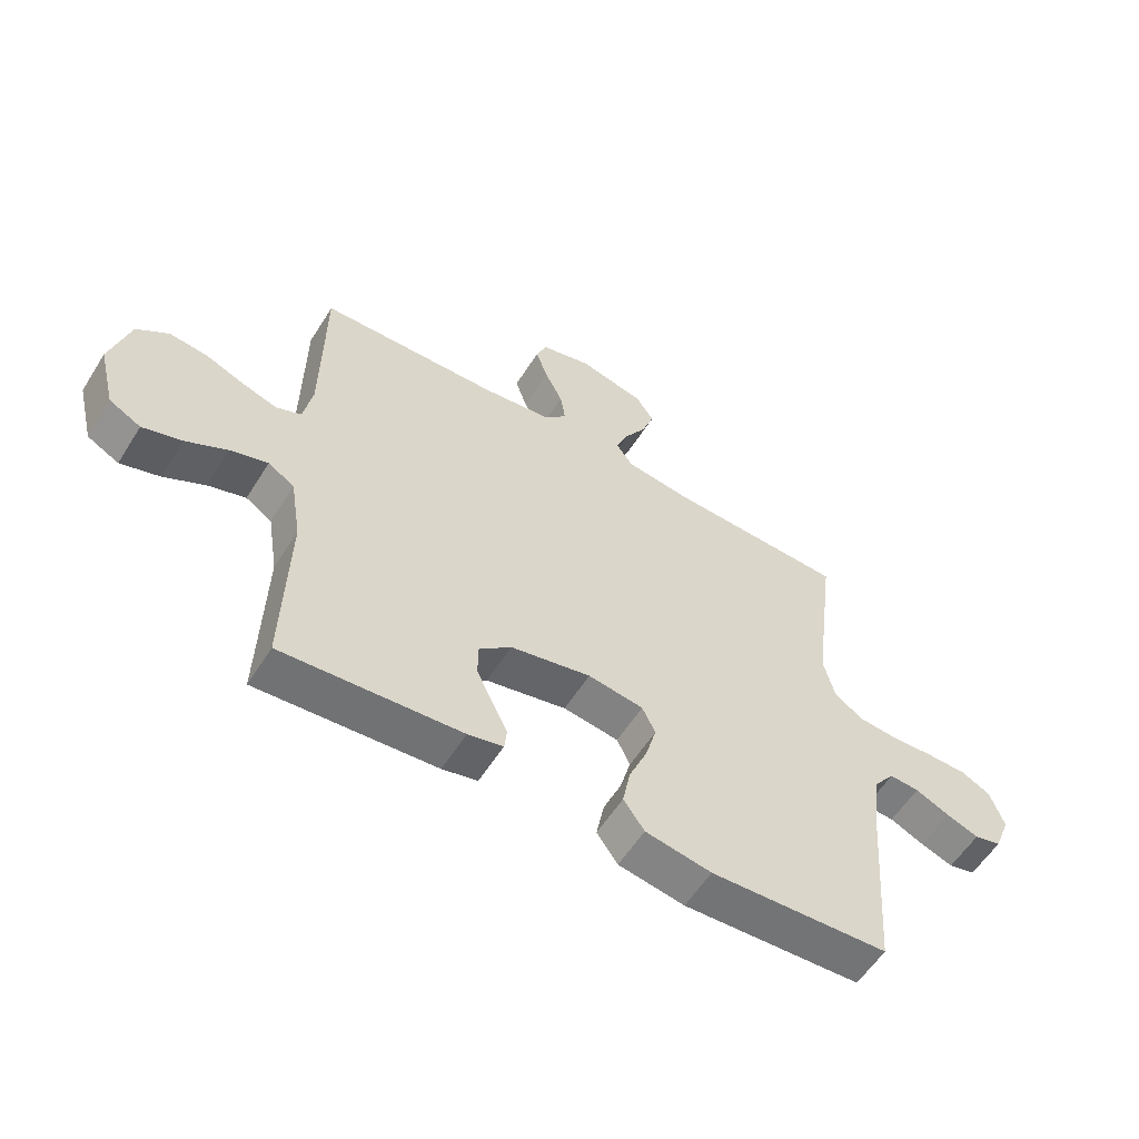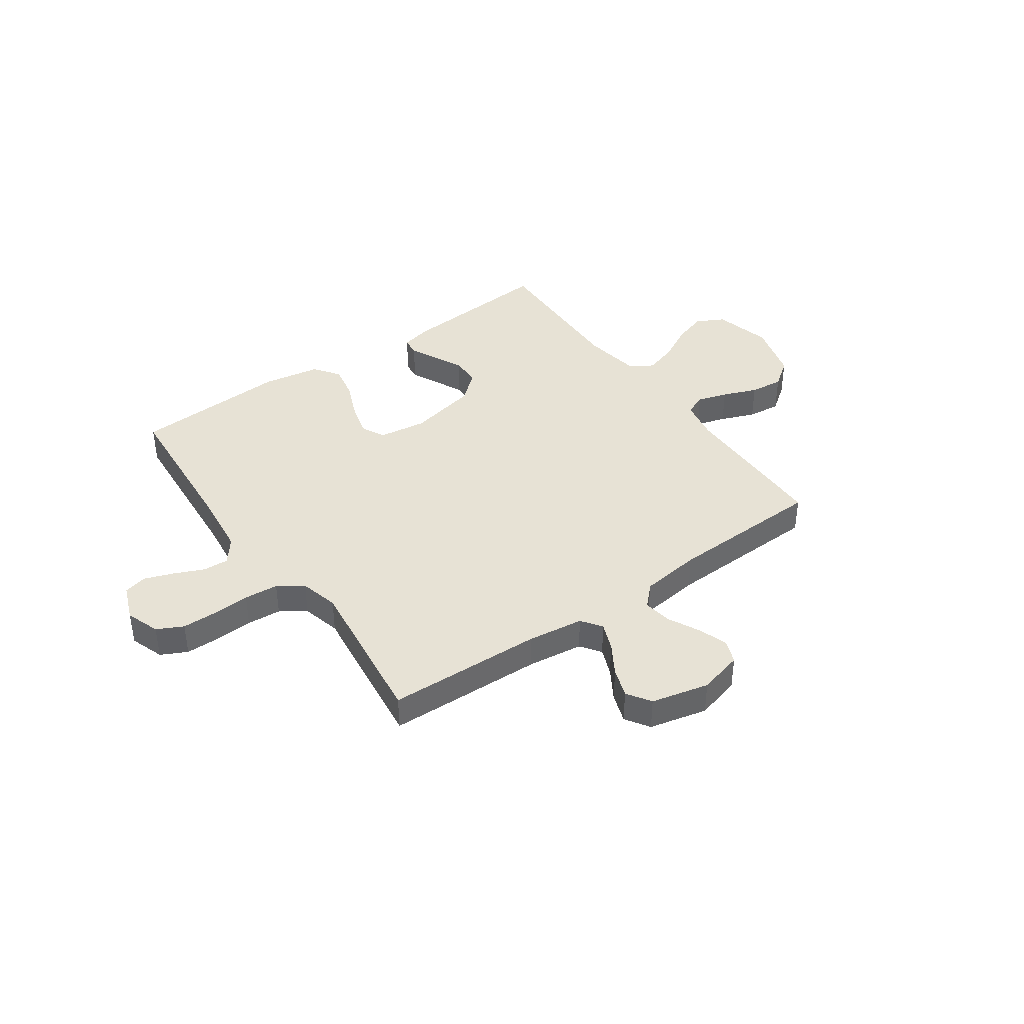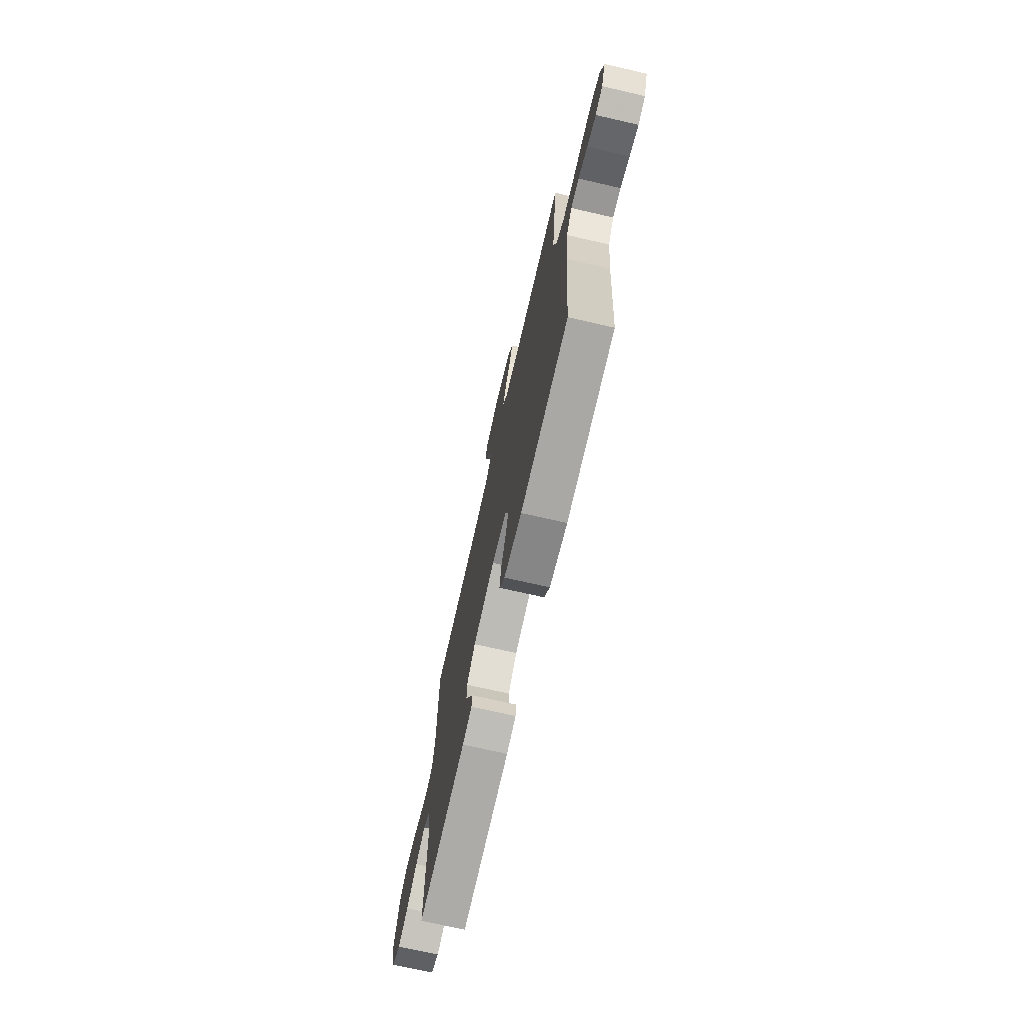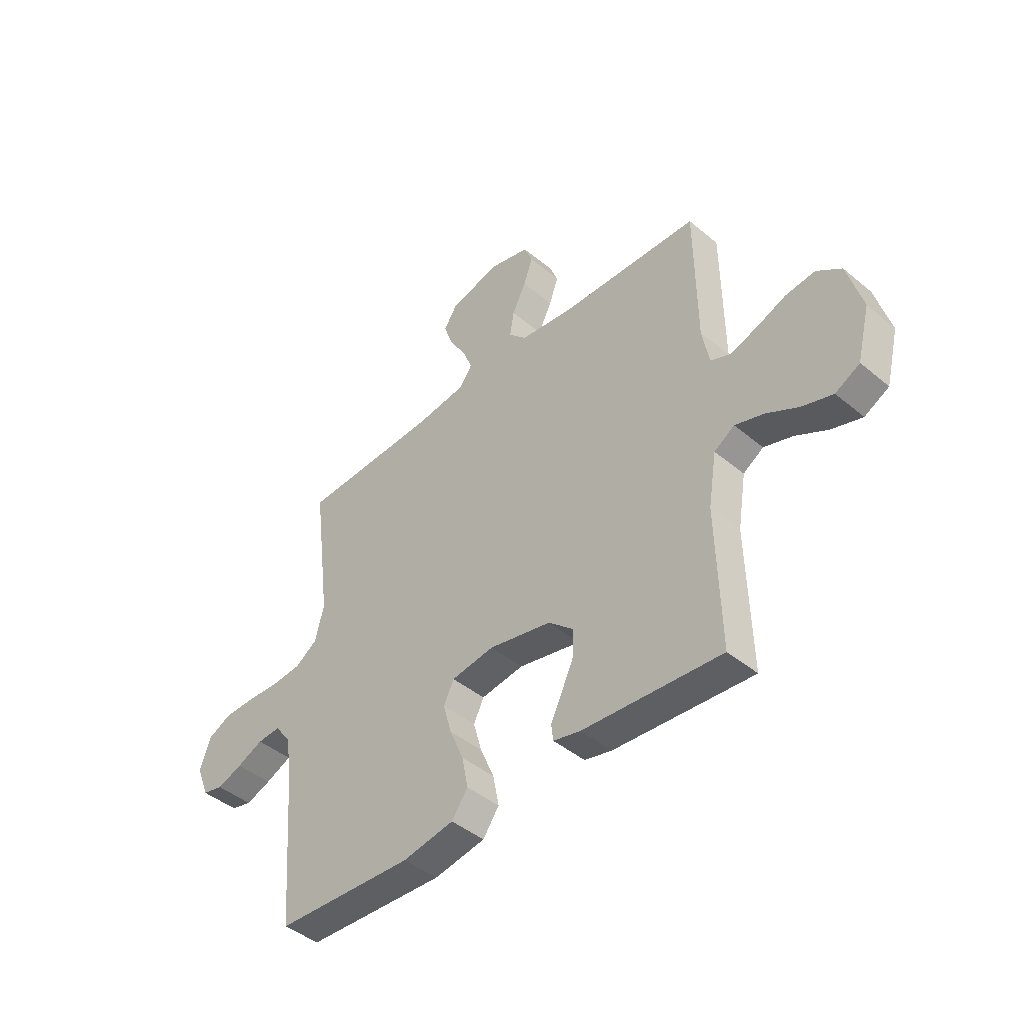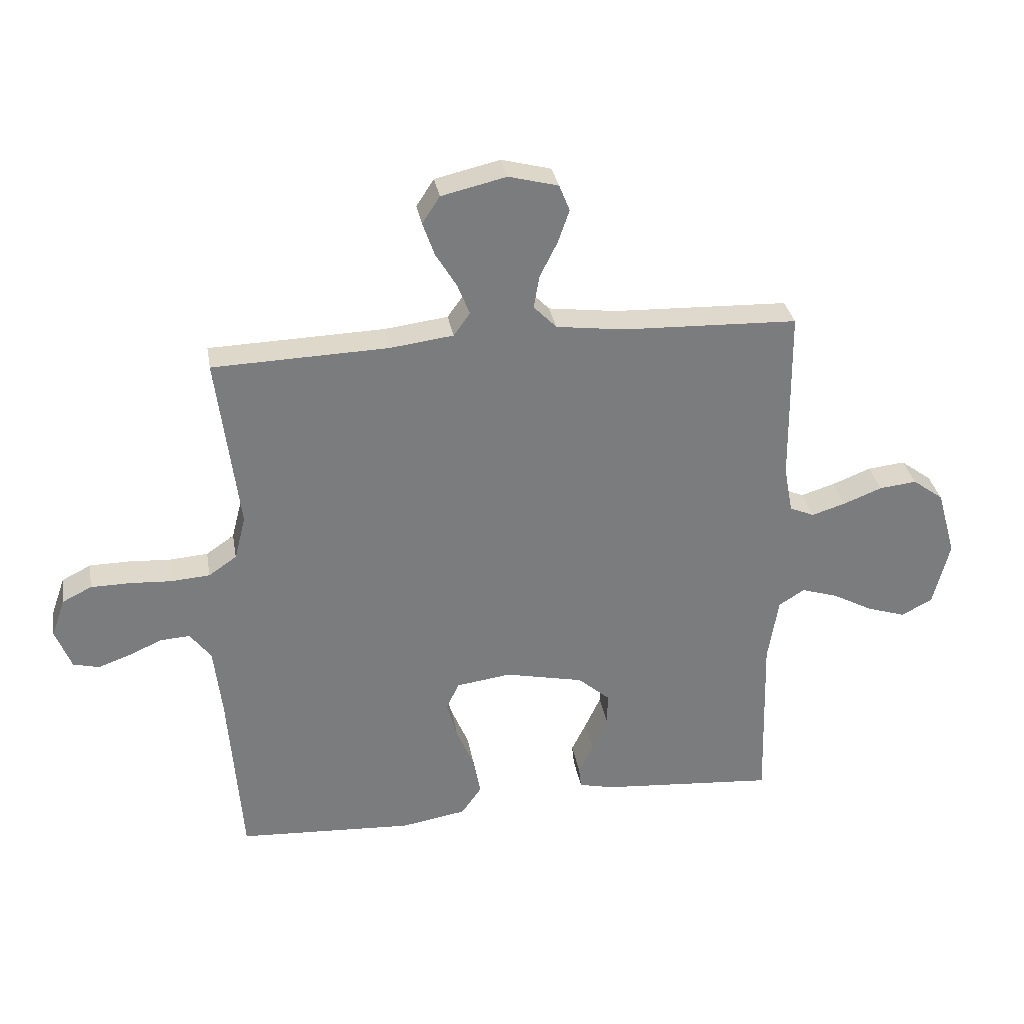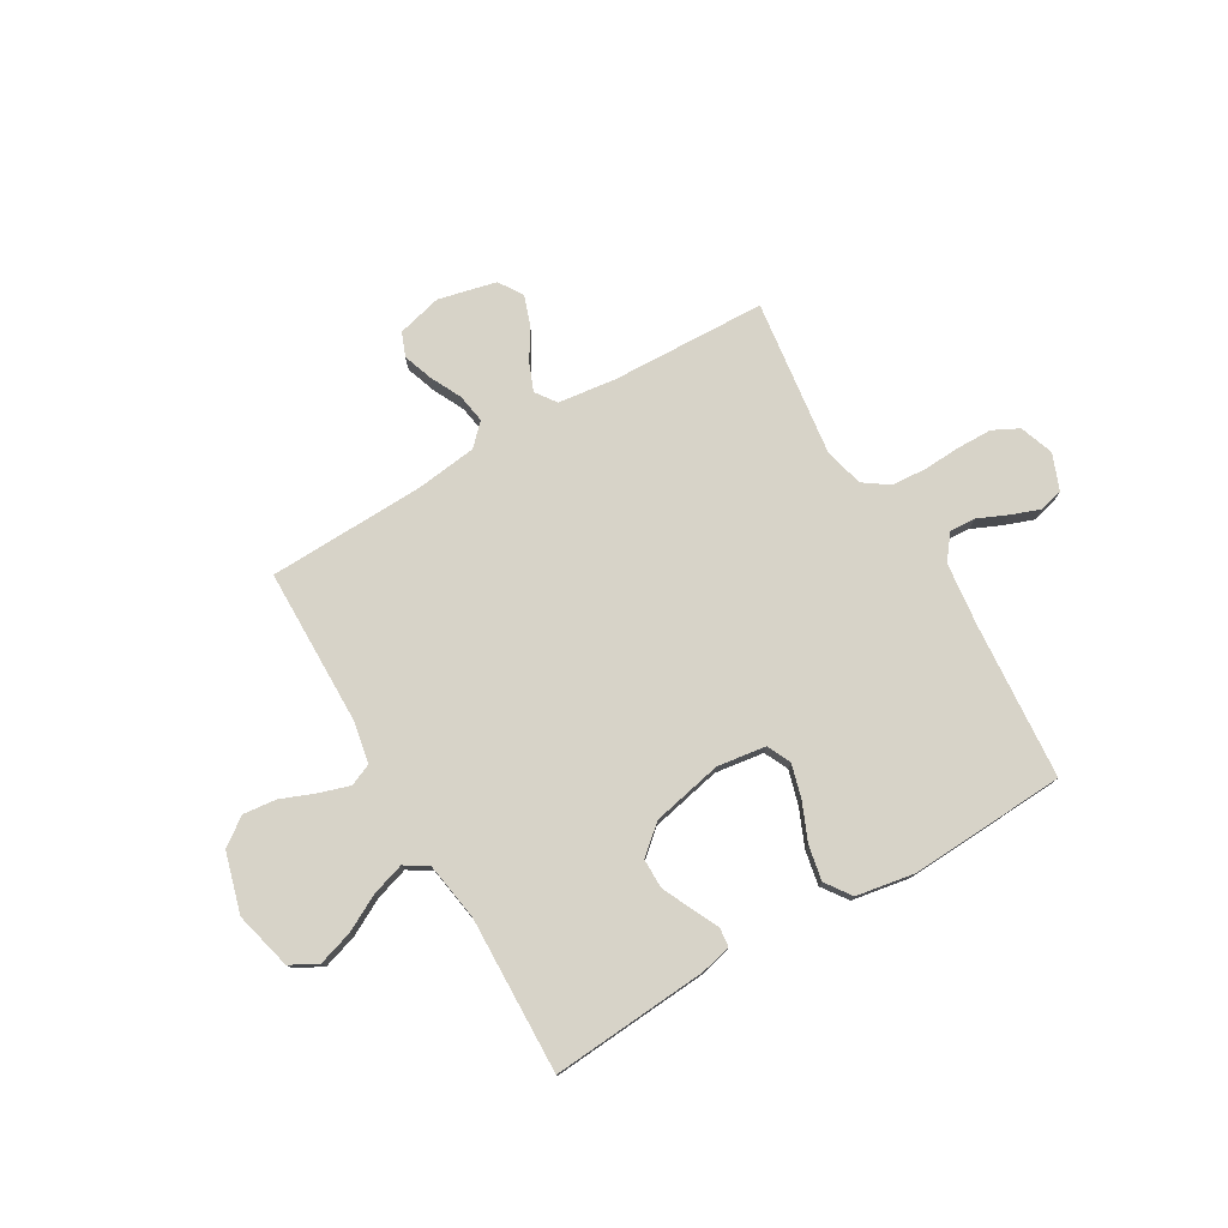
<metadata>
{"format":"obj","ext":"obj","renderer":"f3d","projection":"perspective","resolution":1024,"background":"white","views":[{"elev":-57.5,"azim":148.1,"up":"+Z"},{"elev":40.4,"azim":-35.2,"up":"+Y"},{"elev":-71.8,"azim":-102.9,"up":"+Z"},{"elev":-43.9,"azim":45.7,"up":"+Z"},{"elev":31.8,"azim":-9.7,"up":"+Z"},{"elev":77.0,"azim":149.8,"up":"+Y"}]}
</metadata>
<code>
v -0.5 0.07 -0.5
v -0.523 0.07 -0.2
v -0.537 0.07 -0.079
v -0.573 0.07 -0.032
v -0.623 0.07 -0.035
v -0.68 0.07 -0.06
v -0.735 0.07 -0.08
v -0.78 0.07 -0.069
v -0.807 0.07 0
v -0.784 0.07 0.065
v -0.734 0.07 0.09
v -0.667 0.07 0.091
v -0.595 0.07 0.087
v -0.529 0.07 0.092
v -0.481 0.07 0.125
v -0.462 0.07 0.2
v -0.5 0.07 0.5
v -0.2 0.07 0.51
v -0.092 0.07 0.524
v -0.064 0.07 0.563
v -0.085 0.07 0.616
v -0.121 0.07 0.675
v -0.141 0.07 0.732
v -0.111 0.07 0.778
v 0 0.07 0.804
v 0.085 0.07 0.782
v 0.103 0.07 0.737
v 0.083 0.07 0.68
v 0.053 0.07 0.62
v 0.044 0.07 0.565
v 0.083 0.07 0.525
v 0.2 0.07 0.51
v 0.5 0.07 0.5
v 0.503 0.07 0.2
v 0.518 0.07 0.12
v 0.56 0.07 0.102
v 0.618 0.07 0.12
v 0.684 0.07 0.146
v 0.748 0.07 0.153
v 0.801 0.07 0.114
v 0.833 0.07 0
v 0.805 0.07 -0.111
v 0.752 0.07 -0.139
v 0.686 0.07 -0.118
v 0.617 0.07 -0.081
v 0.554 0.07 -0.061
v 0.51 0.07 -0.089
v 0.492 0.07 -0.2
v 0.5 0.07 -0.5
v 0.2 0.07 -0.477
v 0.141 0.07 -0.463
v 0.137 0.07 -0.427
v 0.162 0.07 -0.376
v 0.189 0.07 -0.318
v 0.189 0.07 -0.262
v 0.135 0.07 -0.215
v 0 0.07 -0.186
v -0.093 0.07 -0.199
v -0.115 0.07 -0.245
v -0.097 0.07 -0.31
v -0.067 0.07 -0.381
v -0.054 0.07 -0.448
v -0.089 0.07 -0.497
v -0.2 0.07 -0.516
v -0.5 0 -0.5
v -0.523 0 -0.2
v -0.537 0 -0.079
v -0.573 0 -0.032
v -0.623 0 -0.035
v -0.68 0 -0.06
v -0.735 0 -0.08
v -0.78 0 -0.069
v -0.807 0 0
v -0.784 0 0.065
v -0.734 0 0.09
v -0.667 0 0.091
v -0.595 0 0.087
v -0.529 0 0.092
v -0.481 0 0.125
v -0.462 0 0.2
v -0.5 0 0.5
v -0.2 0 0.51
v -0.092 0 0.524
v -0.064 0 0.563
v -0.085 0 0.616
v -0.121 0 0.675
v -0.141 0 0.732
v -0.111 0 0.778
v 0 0 0.804
v 0.085 0 0.782
v 0.103 0 0.737
v 0.083 0 0.68
v 0.053 0 0.62
v 0.044 0 0.565
v 0.083 0 0.525
v 0.2 0 0.51
v 0.5 0 0.5
v 0.503 0 0.2
v 0.518 0 0.12
v 0.56 0 0.102
v 0.618 0 0.12
v 0.684 0 0.146
v 0.748 0 0.153
v 0.801 0 0.114
v 0.833 0 0
v 0.805 0 -0.111
v 0.752 0 -0.139
v 0.686 0 -0.118
v 0.617 0 -0.081
v 0.554 0 -0.061
v 0.51 0 -0.089
v 0.492 0 -0.2
v 0.5 0 -0.5
v 0.2 0 -0.477
v 0.141 0 -0.463
v 0.137 0 -0.427
v 0.162 0 -0.376
v 0.189 0 -0.318
v 0.189 0 -0.262
v 0.135 0 -0.215
v 0 0 -0.186
v -0.093 0 -0.199
v -0.115 0 -0.245
v -0.097 0 -0.31
v -0.067 0 -0.381
v -0.054 0 -0.448
v -0.089 0 -0.497
v -0.2 0 -0.516
f 63 64 1 2
f 60 61 62 63
f 59 60 63 2
f 58 59 2 3
f 57 58 3 4
f 56 57 4
f 50 51 52 53
f 48 49 50 53
f 47 48 53 54
f 42 43 44 45
f 42 45 46
f 41 42 46
f 40 41 46
f 37 38 39 40
f 36 37 40 46
f 35 36 46 47
f 32 33 34
f 31 32 34 35
f 26 27 28 29
f 24 25 26 29
f 24 29 30
f 21 22 23 24
f 20 21 24 30
f 19 20 30 31
f 16 17 18
f 15 16 18 19
f 10 11 12 13
f 10 13 14
f 9 10 14
f 8 9 14
f 5 6 7 8
f 5 8 14
f 4 5 14 15
f 35 47 54 55
f 35 55 56
f 19 31 35 56
f 4 15 19 56
f 66 65 128 127
f 127 126 125 124
f 66 127 124 123
f 67 66 123 122
f 68 67 122 121
f 68 121 120
f 117 116 115 114
f 117 114 113 112
f 118 117 112 111
f 109 108 107 106
f 110 109 106
f 110 106 105
f 110 105 104
f 104 103 102 101
f 110 104 101 100
f 111 110 100 99
f 98 97 96
f 99 98 96 95
f 93 92 91 90
f 93 90 89 88
f 94 93 88
f 88 87 86 85
f 94 88 85 84
f 95 94 84 83
f 82 81 80
f 83 82 80 79
f 77 76 75 74
f 78 77 74
f 78 74 73
f 78 73 72
f 72 71 70 69
f 78 72 69
f 79 78 69 68
f 119 118 111 99
f 120 119 99
f 120 99 95 83
f 120 83 79 68
f 1 65 66 2
f 2 66 67 3
f 3 67 68 4
f 4 68 69 5
f 5 69 70 6
f 6 70 71 7
f 7 71 72 8
f 8 72 73 9
f 9 73 74 10
f 10 74 75 11
f 11 75 76 12
f 12 76 77 13
f 13 77 78 14
f 14 78 79 15
f 15 79 80 16
f 16 80 81 17
f 17 81 82 18
f 18 82 83 19
f 19 83 84 20
f 20 84 85 21
f 21 85 86 22
f 22 86 87 23
f 23 87 88 24
f 24 88 89 25
f 25 89 90 26
f 26 90 91 27
f 27 91 92 28
f 28 92 93 29
f 29 93 94 30
f 30 94 95 31
f 31 95 96 32
f 32 96 97 33
f 33 97 98 34
f 34 98 99 35
f 35 99 100 36
f 36 100 101 37
f 37 101 102 38
f 38 102 103 39
f 39 103 104 40
f 40 104 105 41
f 41 105 106 42
f 42 106 107 43
f 43 107 108 44
f 44 108 109 45
f 45 109 110 46
f 46 110 111 47
f 47 111 112 48
f 48 112 113 49
f 49 113 114 50
f 50 114 115 51
f 51 115 116 52
f 52 116 117 53
f 53 117 118 54
f 54 118 119 55
f 55 119 120 56
f 56 120 121 57
f 57 121 122 58
f 58 122 123 59
f 59 123 124 60
f 60 124 125 61
f 61 125 126 62
f 62 126 127 63
f 63 127 128 64
f 64 128 65 1

</code>
